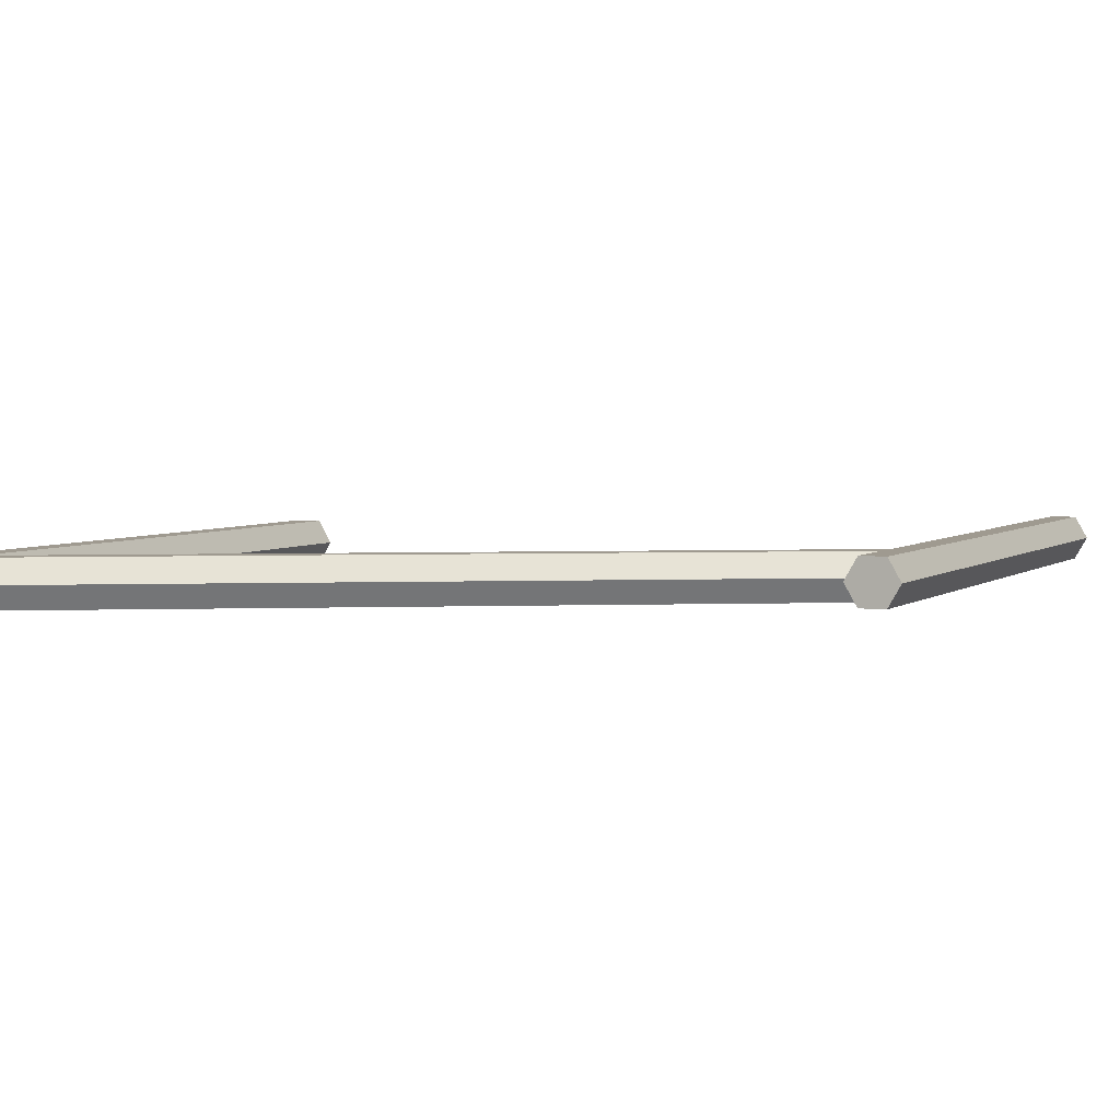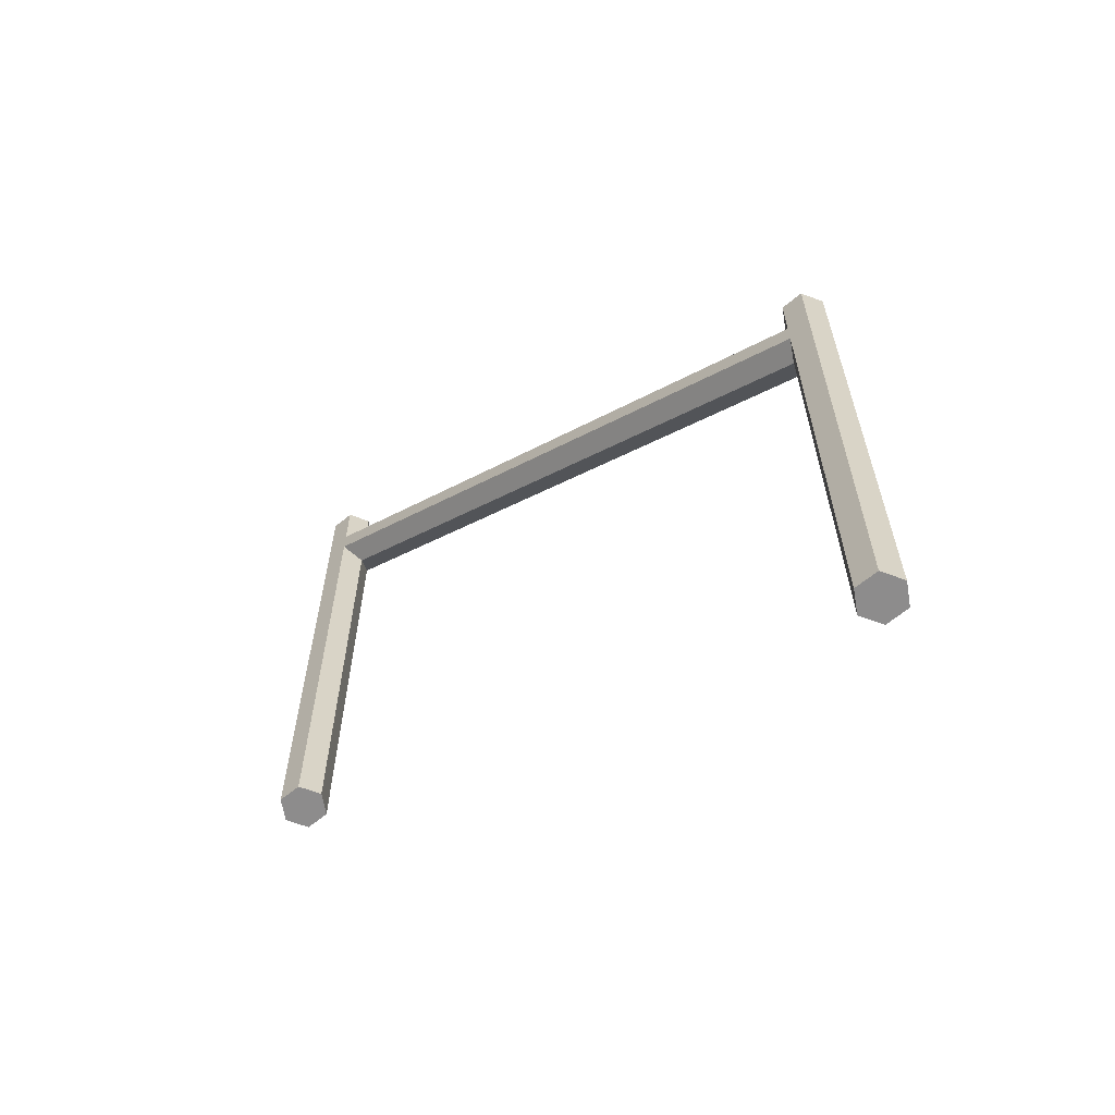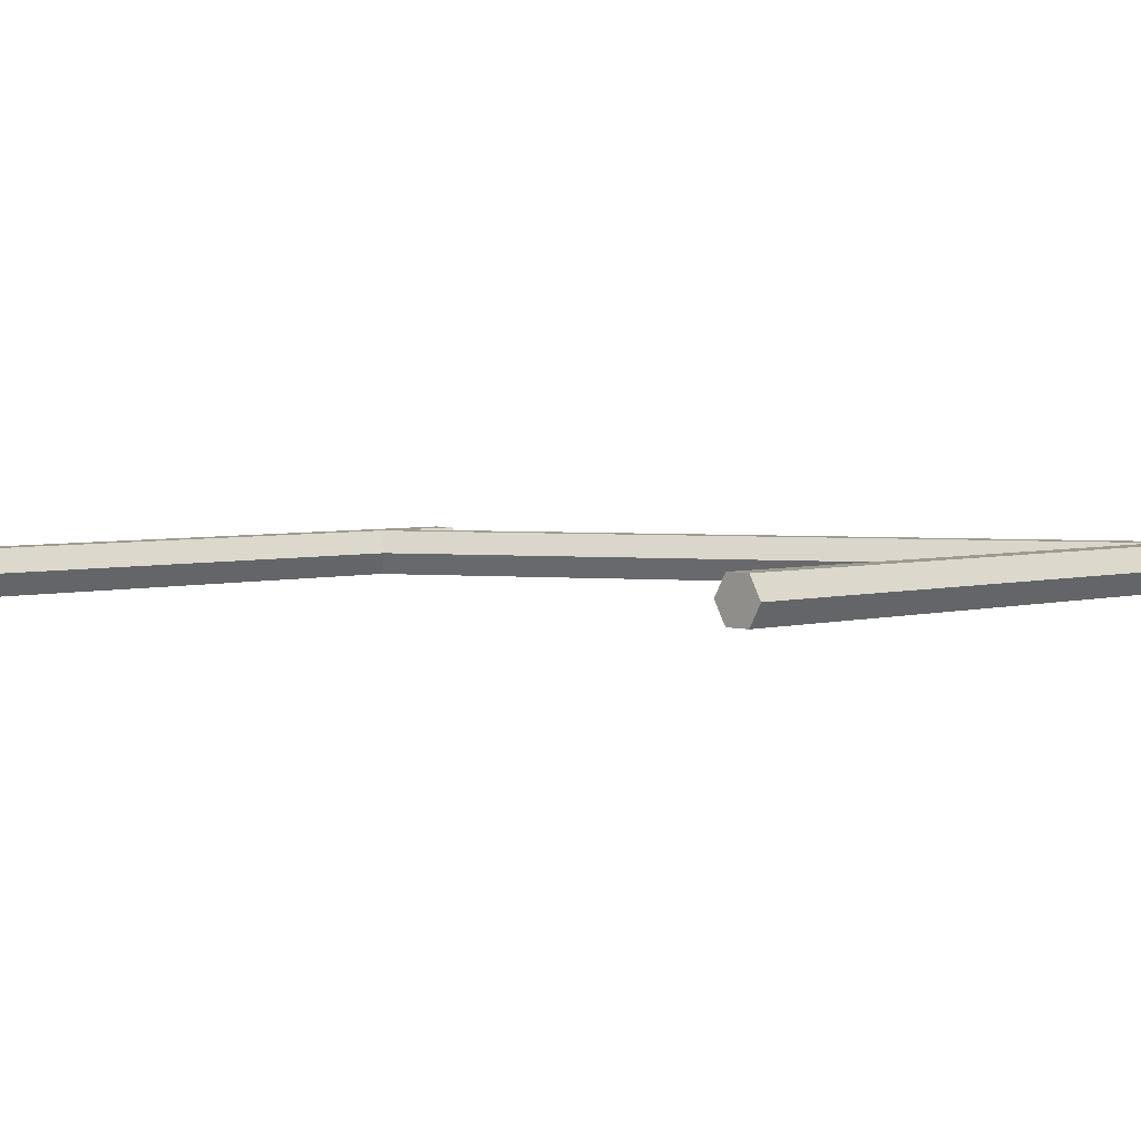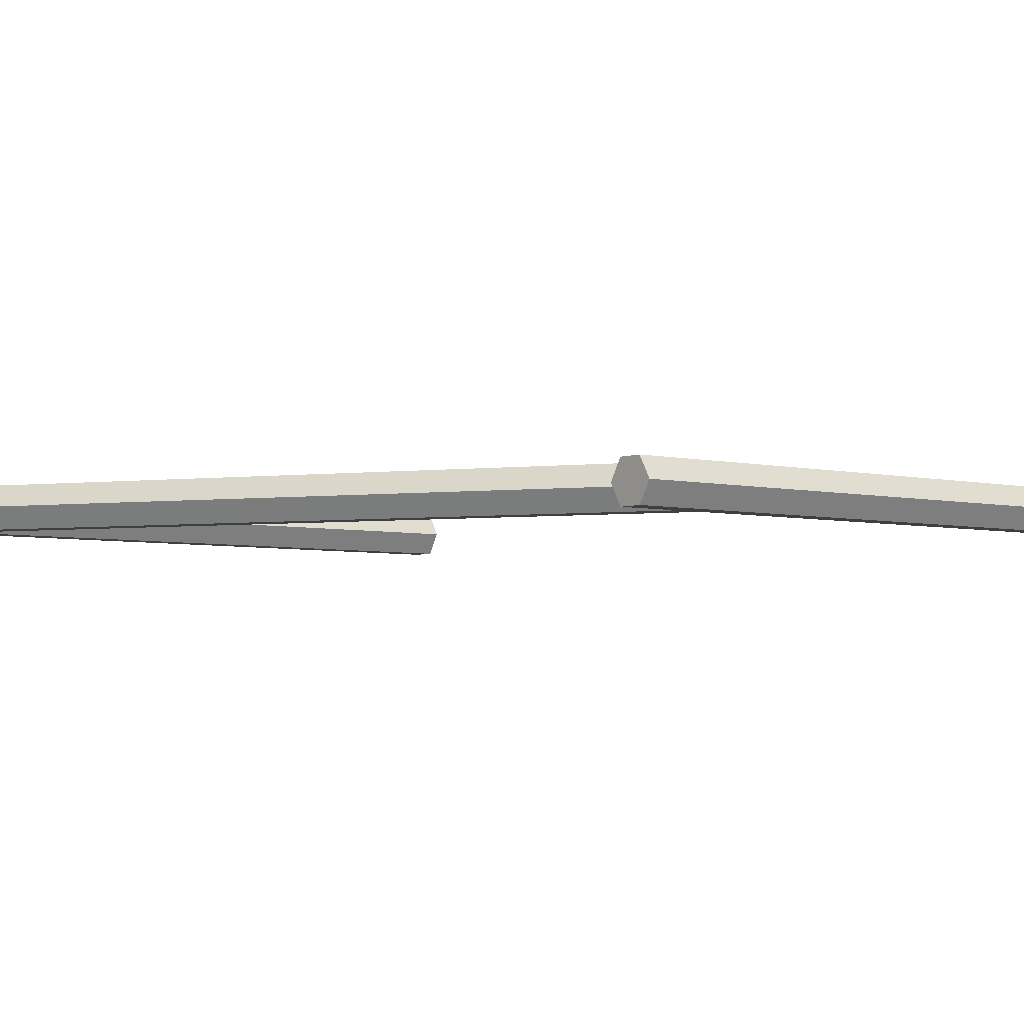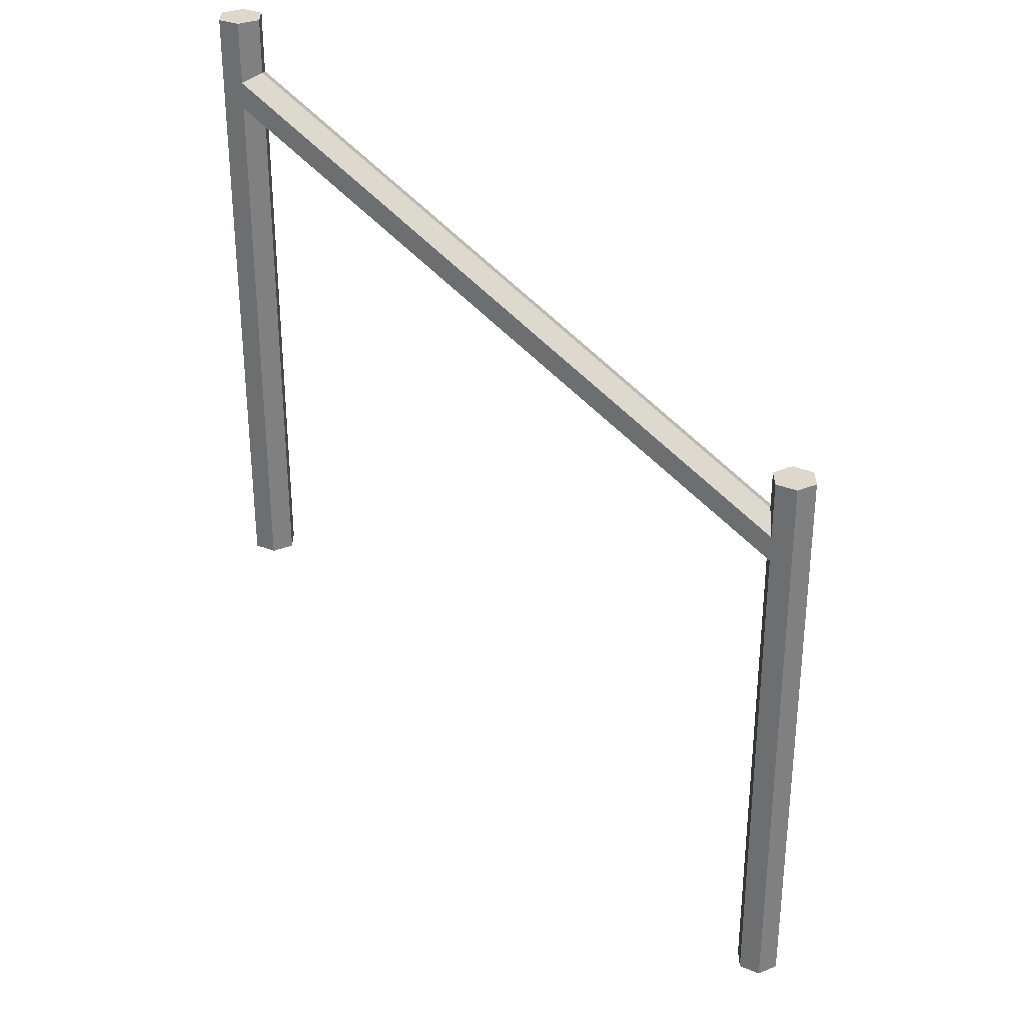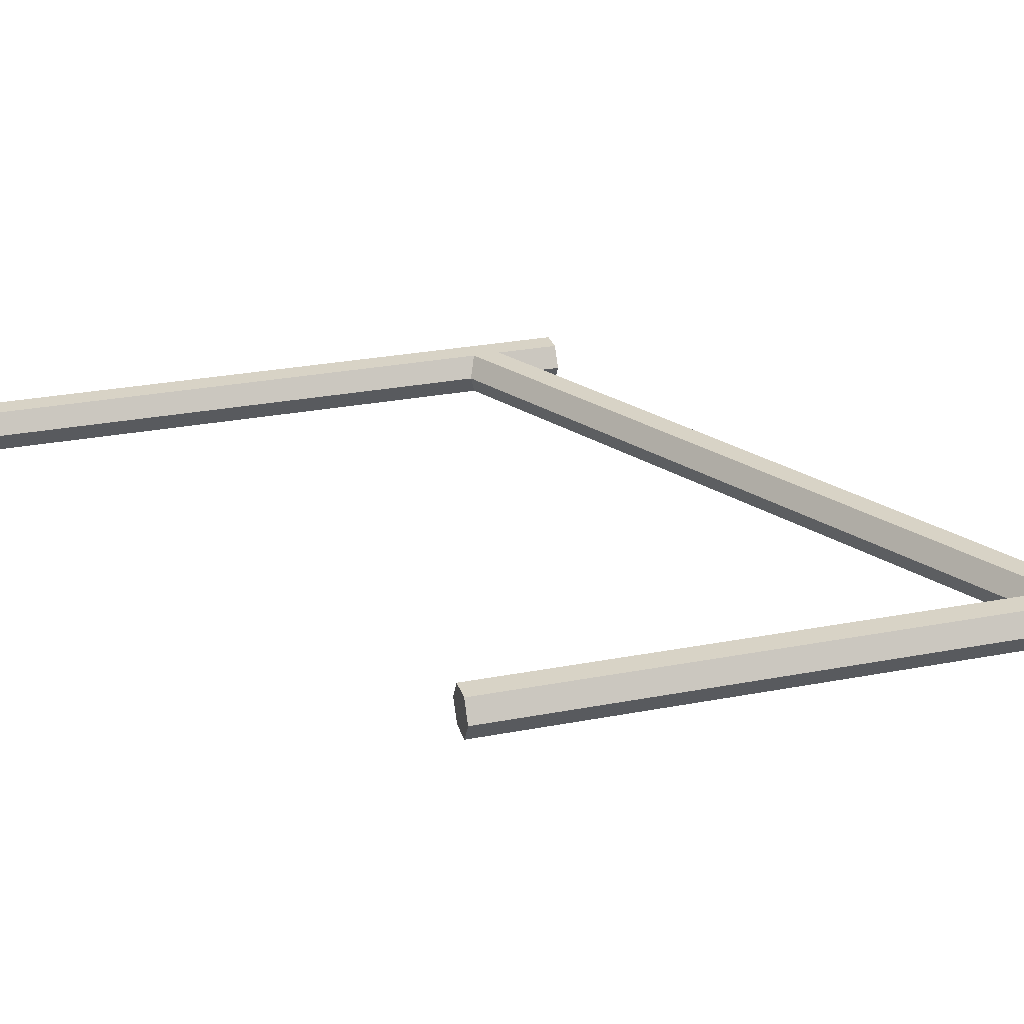
<metadata>
{"format":"obj","ext":"obj","renderer":"f3d","projection":"perspective","resolution":1024,"background":"white","views":[{"elev":3.9,"azim":-156.4,"up":"+Z"},{"elev":-64.3,"azim":-140.5,"up":"+Y"},{"elev":3.8,"azim":46.6,"up":"+Z"},{"elev":-4.3,"azim":-128.9,"up":"+Z"},{"elev":31.4,"azim":-149.9,"up":"+Y"},{"elev":28.0,"azim":73.8,"up":"+Z"}]}
</metadata>
<code>
g default
v -178.6 -101.6 -5.751
v -185.2 -101.6 -5.751
v -188.5 -101.6 -1e-06
v -185.2 -101.6 5.751
v -178.6 -101.6 5.751
v -175.2 -101.6 0
v -178.6 77.62 -5.751
v -185.2 77.62 -5.751
v -188.5 77.62 -1e-06
v -185.2 77.62 5.751
v -178.6 77.62 5.751
v -175.2 77.62 0
v -181.9 -101.6 0
v -181.9 77.62 0
v -178.6 52.52 -5.751
v -178.6 52.52 5.751
v -175.2 50.65 0
v -178.6 60.23 -5.751
v -175.2 65.96 0
v -178.6 60.23 5.751
v -3.321 153.7 -5.751
v -3.321 161.4 -5.751
v -6.641 163.3 -1e-06
v -3.321 161.4 5.751
v -3.321 153.7 5.751
v -6.641 148 -1e-06
v 3.321 0 -5.751
v -3.321 0 -5.751
v -6.641 0 -1e-06
v -3.321 0 5.751
v 3.321 0 5.751
v 6.641 0 0
v 3.321 179.2 -5.751
v -3.321 179.2 -5.751
v -6.641 179.2 -1e-06
v -3.321 179.2 5.751
v 3.321 179.2 5.751
v 6.641 179.2 0
v 0 0 0
v 0 179.2 0
g pCylinder10
f 15 2 8 18
f 2 3 9 8
f 3 4 10 9
f 4 16 20 10
f 2 1 13
f 3 2 13
f 4 3 13
f 5 4 13
f 6 5 13
f 1 6 13
f 7 8 14
f 8 9 14
f 9 10 14
f 10 11 14
f 11 12 14
f 12 7 14
f 1 2 15
f 4 5 16
f 5 6 17 16
f 6 1 15 17
f 19 18 7 12
f 20 19 12 11
f 10 20 11
f 18 8 7
f 15 18 22 21
f 18 19 23 22
f 19 20 24 23
f 20 16 25 24
f 16 17 26 25
f 17 15 21 26
f 33 22 34
f 22 23 35 34
f 23 24 36 35
f 24 37 36
f 28 27 39
f 29 28 39
f 30 29 39
f 31 30 39
f 32 31 39
f 27 32 39
f 33 34 40
f 34 35 40
f 35 36 40
f 36 37 40
f 37 38 40
f 38 33 40
f 27 21 22 33
f 25 31 37 24
f 31 32 38 37
f 32 27 33 38
f 27 28 21
f 28 29 26 21
f 29 30 25 26
f 30 31 25

</code>
